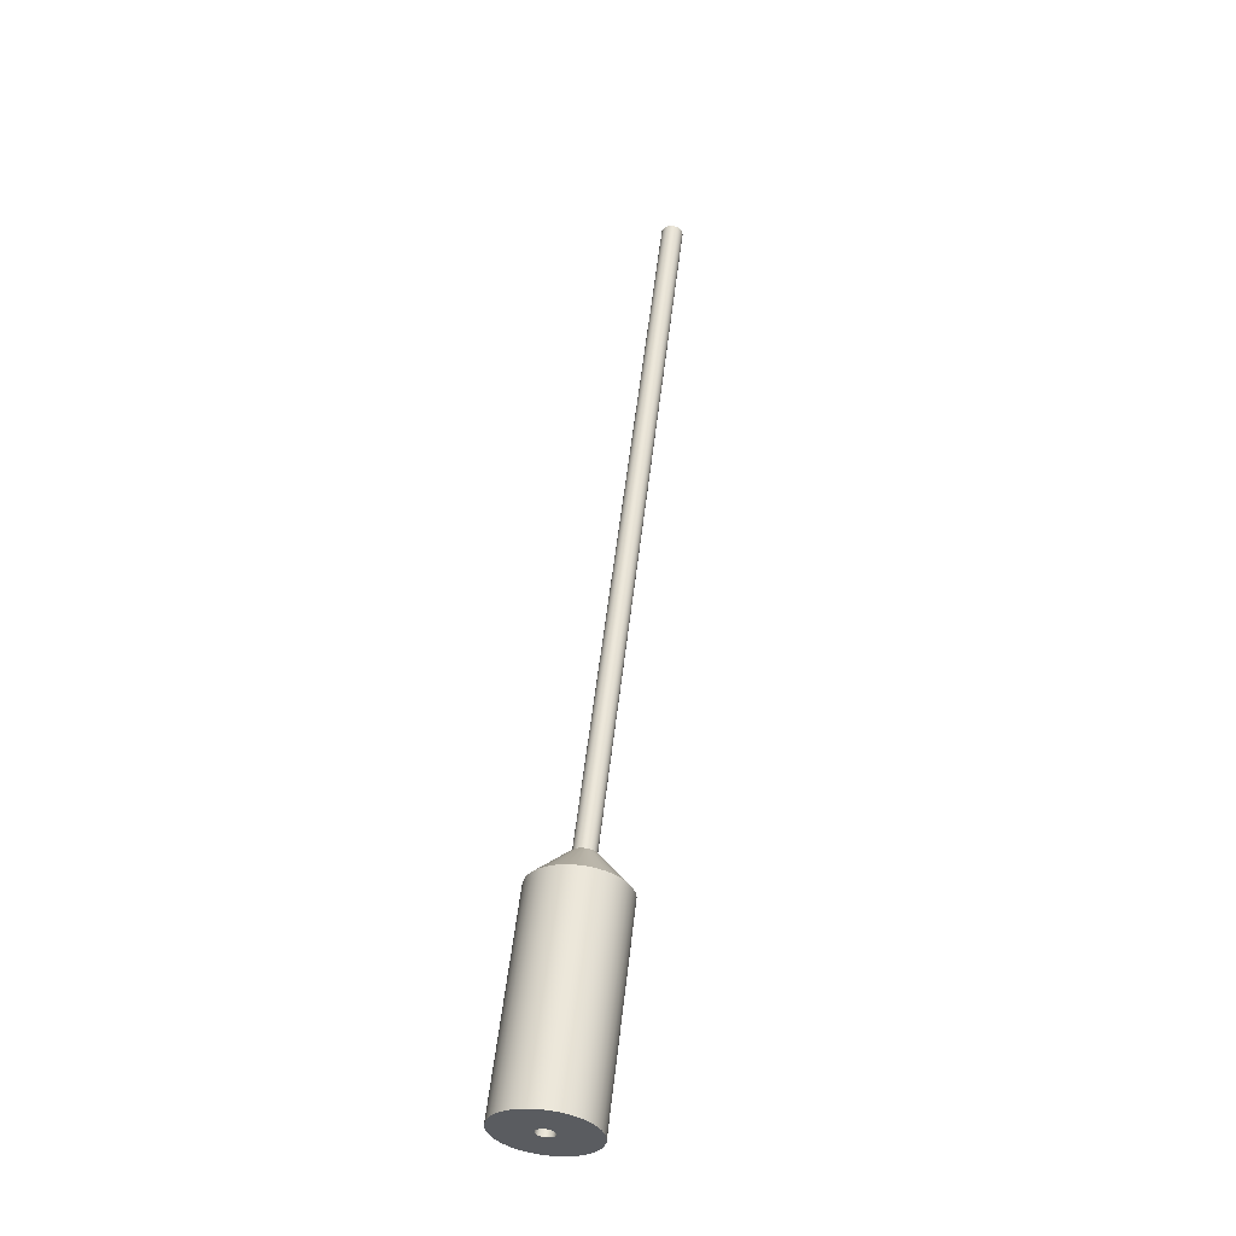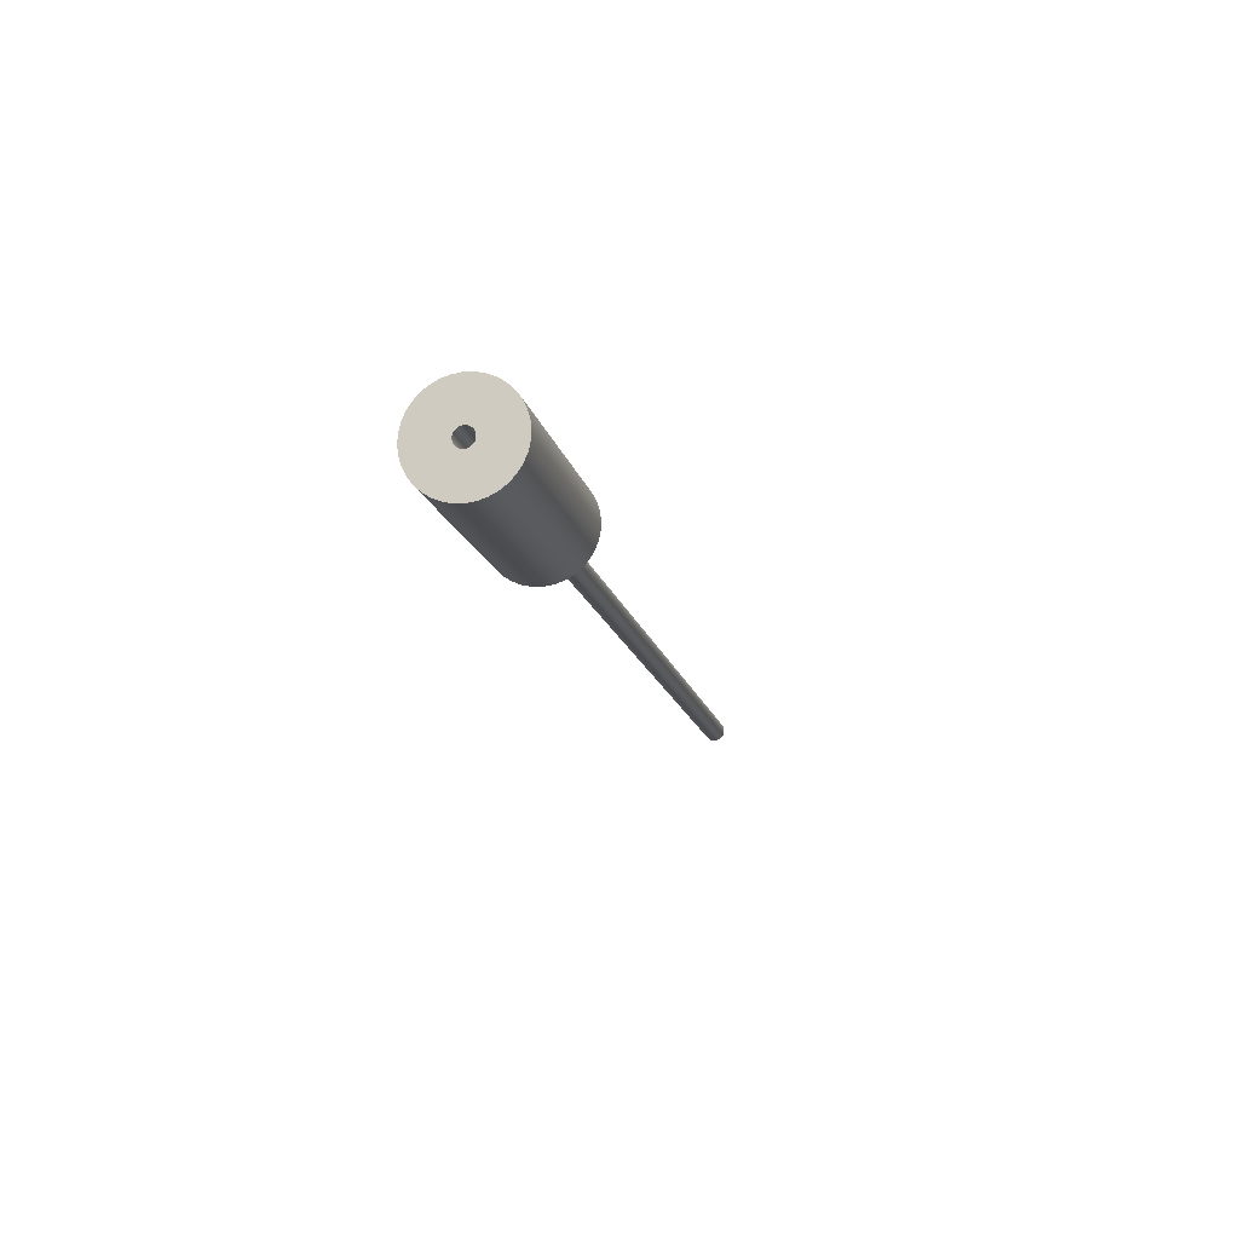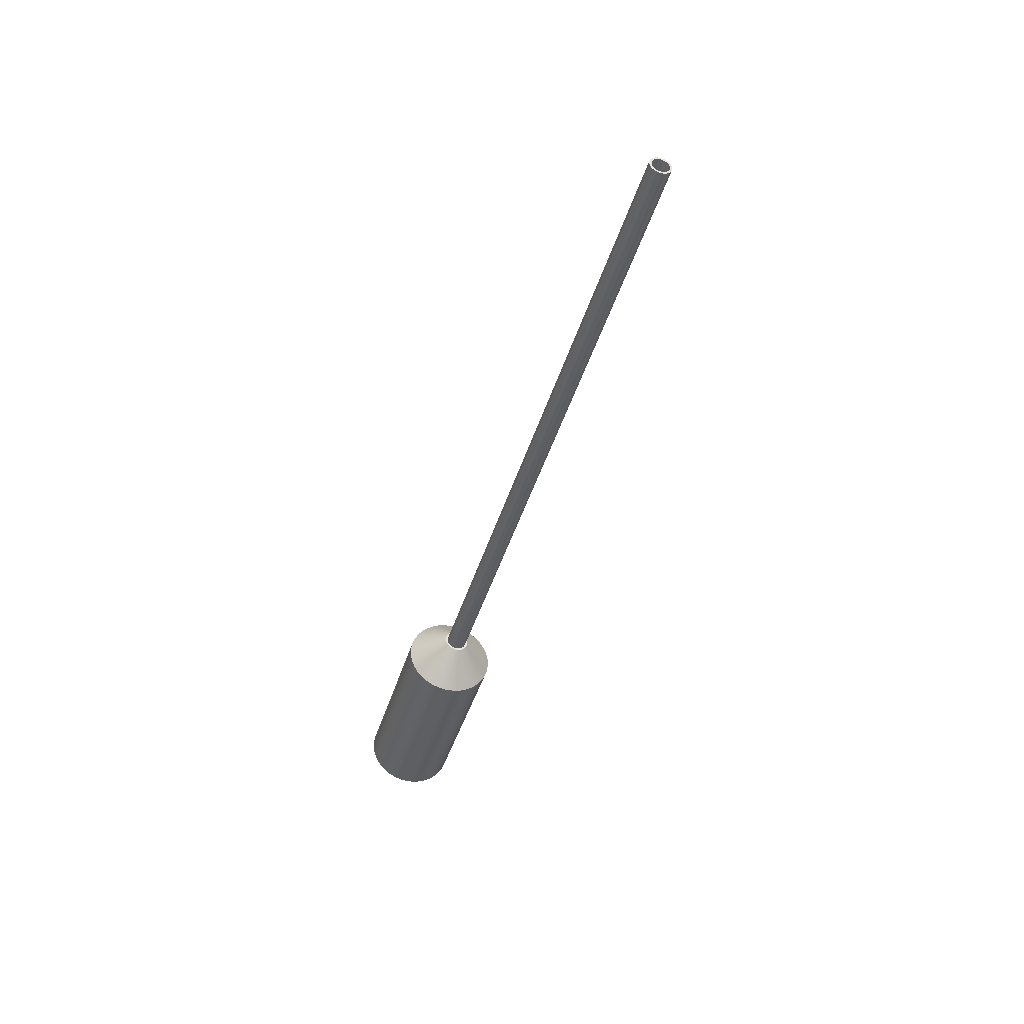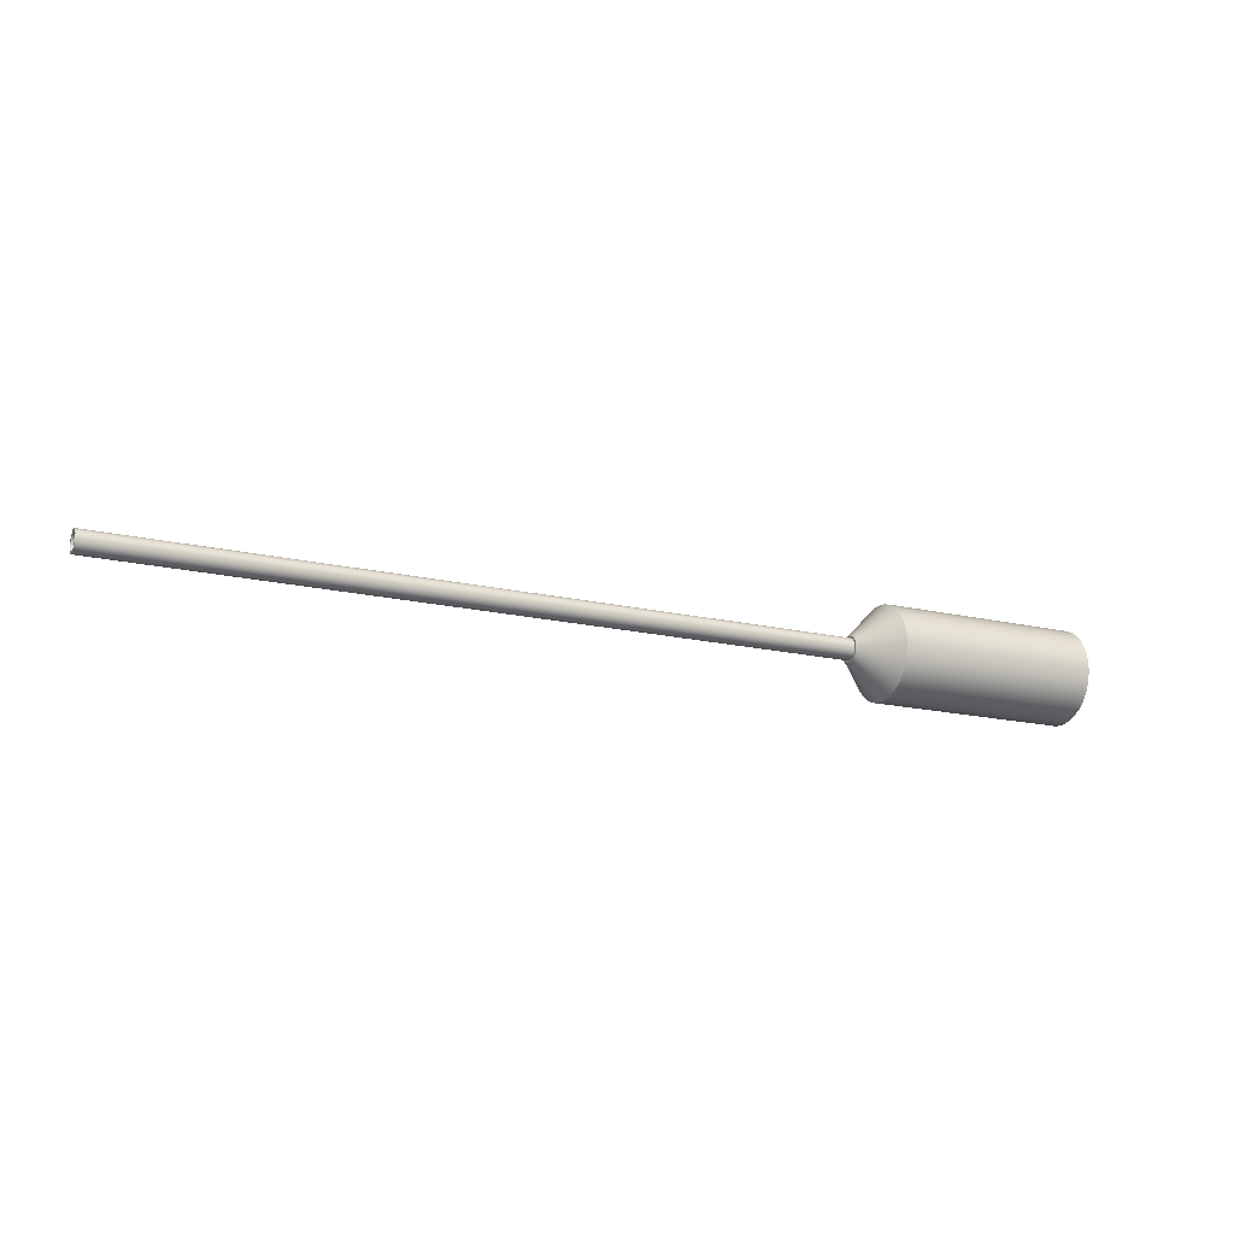
<metadata>
{"format":"obj","ext":"obj","renderer":"f3d","projection":"perspective","resolution":1024,"background":"white","views":[{"elev":55.2,"azim":96.6,"up":"+Y"},{"elev":-15.2,"azim":102.6,"up":"+Z"},{"elev":-40.9,"azim":-105.7,"up":"+Z"},{"elev":-17.3,"azim":-25.1,"up":"+Y"}]}
</metadata>
<code>
g Kanüle
v -4 0.5776 4.239
v -4 -0.5776 3.761
v -4 0.4621 4.191
v -4 -0.4621 3.809
v 38 -0.5776 3.761
v 52 -0.4621 3.809
v 38 -0.6932 3.714
v -4 0.6103 4.135
v -4 0.6244 4.027
v -4 0.6196 3.918
v -4 0.5959 3.812
v -4 0.5541 3.711
v -4 0.4955 3.619
v -4 0.4218 3.539
v -4 0.3353 3.473
v -4 0.2387 3.422
v -4 0.1347 3.39
v -4 0.0267 3.376
v -4 -0.08214 3.38
v -4 -0.1885 3.404
v -4 -0.2891 3.446
v -4 -0.3809 3.504
v -4 -0.4612 3.578
v -4 -0.5274 3.665
v -4 -0.6103 3.865
v -4 -0.6244 3.973
v -4 -0.6196 4.082
v -4 -0.5959 4.188
v -4 -0.5541 4.289
v -4 -0.4955 4.381
v -4 -0.4218 4.461
v -4 -0.3353 4.527
v -4 -0.2387 4.578
v -4 -0.1347 4.61
v -4 -0.0267 4.624
v -4 0.08214 4.62
v -4 0.1885 4.596
v -4 0.2891 4.554
v -4 0.3809 4.496
v -4 0.4612 4.422
v -4 0.5274 4.335
v -4 0.4882 4.108
v -4 0.4995 4.021
v -4 0.4957 3.934
v -4 0.4767 3.849
v -4 0.4433 3.769
v -4 0.3964 3.695
v -4 0.3375 3.631
v -4 0.2683 3.578
v -4 0.1909 3.538
v -4 0.1078 3.512
v -4 0.02136 3.5
v -4 -0.06571 3.504
v -4 -0.1508 3.523
v -4 -0.2313 3.557
v -4 -0.3047 3.604
v -4 -0.3689 3.663
v -4 -0.4219 3.732
v -4 -0.4882 3.892
v -4 -0.4995 3.979
v -4 -0.4957 4.066
v -4 -0.4767 4.151
v -4 -0.4433 4.231
v -4 -0.3964 4.305
v -4 -0.3375 4.369
v -4 -0.2683 4.422
v -4 -0.1909 4.462
v -4 -0.1078 4.488
v -4 -0.02136 4.5
v -4 0.06571 4.496
v -4 0.1508 4.477
v -4 0.2313 4.443
v -4 0.3047 4.396
v -4 0.3689 4.337
v -4 0.4219 4.268
v 38 -0.5274 3.665
v 38 -0.4612 3.578
v 38 -0.3809 3.504
v 38 -0.2891 3.446
v 38 -0.1885 3.404
v 38 -0.08214 3.38
v 38 0.0267 3.376
v 38 0.1347 3.39
v 38 0.2387 3.422
v 38 0.3353 3.473
v 38 0.4218 3.539
v 38 0.4955 3.619
v 38 0.5541 3.711
v 38 0.5959 3.812
v 38 0.6196 3.918
v 38 0.6244 4.027
v 38 0.6103 4.135
v 38 0.5776 4.239
v 38 0.5274 4.335
v 38 0.4612 4.422
v 38 0.3809 4.496
v 38 0.2891 4.554
v 38 0.1885 4.596
v 38 0.08214 4.62
v 38 -0.0267 4.624
v 38 -0.1347 4.61
v 38 -0.2387 4.578
v 38 -0.3353 4.527
v 38 -0.4218 4.461
v 38 -0.4955 4.381
v 38 -0.5541 4.289
v 38 -0.5959 4.188
v 38 -0.6196 4.082
v 38 -0.6244 3.973
v 38 -0.6103 3.865
v 52 -0.4219 3.732
v 52 -0.3689 3.663
v 52 -0.3047 3.604
v 52 -0.2313 3.557
v 52 -0.1508 3.523
v 52 -0.06571 3.504
v 52 0.02136 3.5
v 52 0.1078 3.512
v 52 0.1909 3.538
v 52 0.2683 3.578
v 52 0.3375 3.631
v 52 0.3964 3.695
v 52 0.4433 3.769
v 52 0.4767 3.849
v 52 0.4957 3.934
v 52 0.4995 4.021
v 52 0.4882 4.108
v 52 0.4621 4.191
v 52 0.4219 4.268
v 52 0.3689 4.337
v 52 0.3047 4.396
v 52 0.2313 4.443
v 52 0.1508 4.477
v 52 0.06571 4.496
v 52 -0.02136 4.5
v 52 -0.1078 4.488
v 52 -0.1909 4.462
v 52 -0.2683 4.422
v 52 -0.3375 4.369
v 52 -0.3964 4.305
v 52 -0.4433 4.231
v 52 -0.4767 4.151
v 52 -0.4957 4.066
v 52 -0.4995 3.979
v 52 -0.4882 3.892
v 38 -0.7324 3.838
v 38 -0.7493 3.968
v 38 -0.7435 4.099
v 38 -0.7151 4.226
v 38 -0.6649 4.347
v 38 -0.5946 4.457
v 38 -0.5062 4.553
v 38 -0.4024 4.633
v 38 -0.2864 4.693
v 38 -0.1617 4.732
v 38 -0.03204 4.749
v 38 0.09857 4.743
v 38 0.2262 4.715
v 38 0.3469 4.665
v 38 0.4571 4.595
v 38 0.5534 4.506
v 38 0.6329 4.402
v 38 0.6932 4.286
v 38 0.7324 4.162
v 38 0.7493 4.032
v 38 0.7435 3.901
v 38 0.7151 3.774
v 38 0.6649 3.653
v 38 0.5946 3.543
v 38 0.5062 3.447
v 38 0.4024 3.367
v 38 0.2864 3.307
v 38 0.1617 3.268
v 38 0.03204 3.251
v 38 -0.09857 3.257
v 38 -0.2262 3.285
v 38 -0.3469 3.335
v 38 -0.4571 3.405
v 38 -0.5534 3.494
v 38 -0.6329 3.598
f 56 21 22
f 57 22 23
f 58 23 24
f 4 24 2
f 4 2 25
f 55 20 21
f 58 24 4
f 54 19 20
f 57 23 58
f 53 18 19
f 56 22 57
f 52 17 18
f 55 21 56
f 51 16 17
f 54 20 55
f 50 15 16
f 53 19 54
f 49 14 15
f 52 18 53
f 48 13 14
f 51 17 52
f 47 12 13
f 50 16 51
f 46 11 12
f 49 15 50
f 45 10 11
f 48 14 49
f 44 9 10
f 47 13 48
f 43 8 9
f 46 12 47
f 42 1 8
f 45 11 46
f 3 41 1
f 44 10 45
f 75 40 41
f 43 9 44
f 74 39 40
f 42 8 43
f 73 38 39
f 3 1 42
f 72 37 38
f 75 41 3
f 71 36 37
f 74 40 75
f 70 35 36
f 73 39 74
f 69 34 35
f 72 38 73
f 68 33 34
f 71 37 72
f 67 32 33
f 70 36 71
f 66 31 32
f 69 35 70
f 65 30 31
f 68 34 69
f 64 29 30
f 67 33 68
f 63 28 29
f 66 32 67
f 65 31 66
f 62 27 28
f 64 30 65
f 63 29 64
f 61 26 27
f 62 28 63
f 61 27 62
f 60 25 26
f 60 26 61
f 59 4 25
f 59 25 60
f 94 1 41
f 95 41 40
f 96 40 39
f 97 39 38
f 98 38 37
f 99 37 36
f 100 36 35
f 101 35 34
f 102 34 33
f 103 33 32
f 104 32 31
f 105 31 30
f 106 30 29
f 107 29 28
f 108 28 27
f 109 27 26
f 110 26 25
f 5 25 2
f 110 25 5
f 109 26 110
f 108 27 109
f 107 28 108
f 106 29 107
f 105 30 106
f 104 31 105
f 103 32 104
f 102 33 103
f 101 34 102
f 100 35 101
f 99 36 100
f 98 37 99
f 97 38 98
f 96 39 97
f 95 40 96
f 94 41 95
f 93 1 94
f 92 1 93
f 8 1 92
f 9 92 91
f 10 91 90
f 11 90 89
f 12 89 88
f 13 88 87
f 14 87 86
f 15 86 85
f 16 85 84
f 17 84 83
f 18 83 82
f 19 82 81
f 20 81 80
f 21 80 79
f 22 79 78
f 23 78 77
f 24 77 76
f 2 76 5
f 24 76 2
f 23 77 24
f 22 78 23
f 21 79 22
f 20 80 21
f 19 81 20
f 18 82 19
f 17 83 18
f 16 84 17
f 15 85 16
f 14 86 15
f 13 87 14
f 12 88 13
f 11 89 12
f 10 90 11
f 9 91 10
f 8 92 9
f 129 75 3
f 130 74 75
f 131 73 74
f 132 72 73
f 133 71 72
f 134 70 71
f 135 69 70
f 136 68 69
f 137 67 68
f 138 66 67
f 139 65 66
f 140 64 65
f 141 63 64
f 142 62 63
f 143 61 62
f 144 60 61
f 145 59 60
f 6 4 59
f 145 6 59
f 144 145 60
f 143 144 61
f 142 143 62
f 141 142 63
f 140 141 64
f 139 140 65
f 138 139 66
f 137 138 67
f 136 137 68
f 135 136 69
f 134 135 70
f 133 134 71
f 132 133 72
f 131 132 73
f 130 131 74
f 129 130 75
f 128 129 3
f 127 128 3
f 42 127 3
f 43 126 127
f 44 125 126
f 45 124 125
f 46 123 124
f 47 122 123
f 48 121 122
f 49 120 121
f 50 119 120
f 51 118 119
f 52 117 118
f 53 116 117
f 54 115 116
f 55 114 115
f 56 113 114
f 57 112 113
f 58 111 112
f 4 6 111
f 58 4 111
f 57 58 112
f 56 57 113
f 55 56 114
f 54 55 115
f 53 54 116
f 52 53 117
f 51 52 118
f 50 51 119
f 49 50 120
f 48 49 121
f 47 48 122
f 46 47 123
f 45 46 124
f 44 45 125
f 43 44 126
f 42 43 127
f 5 180 7
f 76 180 5
f 5 7 146
f 110 5 146
f 147 148 109
f 146 147 110
f 108 148 149
f 107 149 150
f 109 110 147
f 106 150 151
f 108 109 148
f 105 151 152
f 107 108 149
f 104 152 153
f 106 107 150
f 103 153 154
f 105 106 151
f 102 154 155
f 104 105 152
f 101 155 156
f 103 104 153
f 100 156 157
f 102 103 154
f 99 157 158
f 101 102 155
f 98 158 159
f 100 101 156
f 97 159 160
f 99 100 157
f 96 160 161
f 98 99 158
f 95 161 162
f 97 98 159
f 94 162 163
f 96 97 160
f 93 163 164
f 95 96 161
f 92 164 165
f 94 95 162
f 91 165 166
f 93 94 163
f 90 166 167
f 92 93 164
f 89 167 168
f 91 92 165
f 88 168 169
f 90 91 166
f 87 169 170
f 89 90 167
f 86 170 171
f 88 89 168
f 85 171 172
f 87 88 169
f 84 172 173
f 86 87 170
f 83 173 174
f 85 86 171
f 82 174 175
f 84 85 172
f 81 175 176
f 83 84 173
f 80 176 177
f 82 83 174
f 79 177 178
f 81 82 175
f 80 81 176
f 78 178 179
f 79 80 177
f 78 79 178
f 77 179 180
f 77 78 179
f 76 77 180
g Kanüle-1
v 52 -2.542 2.95
v 52 -0.4621 3.809
v 40 -2.542 2.95
v 38 -0.6932 3.714
v 52 -2.321 2.525
v 52 -2.029 2.144
v 52 -1.676 1.82
v 52 -1.272 1.562
v 52 -0.8293 1.378
v 52 -0.3614 1.274
v 52 0.1175 1.253
v 52 0.5928 1.315
v 52 1.05 1.458
v 52 1.475 1.679
v 52 1.856 1.971
v 52 2.18 2.324
v 52 2.438 2.728
v 52 2.622 3.171
v 52 2.726 3.639
v 52 2.747 4.117
v 52 2.685 4.593
v 52 2.542 5.05
v 52 2.321 5.475
v 52 2.029 5.856
v 52 1.676 6.18
v 52 1.272 6.438
v 52 0.8293 6.622
v 52 0.3614 6.726
v 52 -0.1175 6.747
v 52 -0.5928 6.685
v 52 -1.05 6.542
v 52 -1.475 6.321
v 52 -1.856 6.029
v 52 -2.18 5.676
v 52 -2.438 5.272
v 52 -2.622 4.829
v 52 -2.726 4.361
v 52 -2.747 3.883
v 52 -2.685 3.407
v 52 -0.4219 3.732
v 52 -0.3689 3.663
v 52 -0.3047 3.604
v 52 -0.2313 3.557
v 52 -0.1508 3.523
v 52 -0.06571 3.504
v 52 0.02136 3.5
v 52 0.1078 3.512
v 52 0.1909 3.538
v 52 0.2683 3.578
v 52 0.3375 3.631
v 52 0.3964 3.695
v 52 0.4433 3.769
v 52 0.4767 3.849
v 52 0.4957 3.934
v 52 0.4995 4.021
v 52 0.4882 4.108
v 52 0.4621 4.191
v 52 0.4219 4.268
v 52 0.3689 4.337
v 52 0.3047 4.396
v 52 0.2313 4.443
v 52 0.1508 4.477
v 52 0.06571 4.496
v 52 -0.02136 4.5
v 52 -0.1078 4.488
v 52 -0.1909 4.462
v 52 -0.2683 4.422
v 52 -0.3375 4.369
v 52 -0.3964 4.305
v 52 -0.4433 4.231
v 52 -0.4767 4.151
v 52 -0.4957 4.066
v 52 -0.4995 3.979
v 52 -0.4882 3.892
v 40 -2.321 2.525
v 40 -2.029 2.144
v 40 -1.676 1.82
v 40 -1.272 1.562
v 40 -0.8293 1.378
v 40 -0.3614 1.274
v 40 0.1175 1.253
v 40 0.5928 1.315
v 40 1.05 1.458
v 40 1.475 1.679
v 40 1.856 1.971
v 40 2.18 2.324
v 40 2.438 2.728
v 40 2.622 3.171
v 40 2.726 3.639
v 40 2.747 4.117
v 40 2.685 4.593
v 40 2.542 5.05
v 40 2.321 5.475
v 40 2.029 5.856
v 40 1.676 6.18
v 40 1.272 6.438
v 40 0.8293 6.622
v 40 0.3614 6.726
v 40 -0.1175 6.747
v 40 -0.5928 6.685
v 40 -1.05 6.542
v 40 -1.475 6.321
v 40 -1.856 6.029
v 40 -2.18 5.676
v 40 -2.438 5.272
v 40 -2.622 4.829
v 40 -2.726 4.361
v 40 -2.747 3.883
v 40 -2.685 3.407
v 38 -0.7324 3.838
v 38 -0.7493 3.968
v 38 -0.7435 4.099
v 38 -0.7151 4.226
v 38 -0.6649 4.347
v 38 -0.5946 4.457
v 38 -0.5062 4.553
v 38 -0.4024 4.633
v 38 -0.2864 4.693
v 38 -0.1617 4.732
v 38 -0.03204 4.749
v 38 0.09857 4.743
v 38 0.2262 4.715
v 38 0.3469 4.665
v 38 0.4571 4.595
v 38 0.5534 4.506
v 38 0.6329 4.402
v 38 0.6932 4.286
v 38 0.7324 4.162
v 38 0.7493 4.032
v 38 0.7435 3.901
v 38 0.7151 3.774
v 38 0.6649 3.653
v 38 0.5946 3.543
v 38 0.5062 3.447
v 38 0.4024 3.367
v 38 0.2864 3.307
v 38 0.1617 3.268
v 38 0.03204 3.251
v 38 -0.09857 3.257
v 38 -0.2262 3.285
v 38 -0.3469 3.335
v 38 -0.4571 3.405
v 38 -0.5534 3.494
v 38 -0.6329 3.598
f 182 181 185
f 220 182 185
f 182 219 181
f 254 219 182
f 213 248 212
f 214 249 213
f 215 250 214
f 216 251 215
f 217 252 216
f 218 253 217
f 219 254 218
f 247 211 212
f 246 210 211
f 253 218 254
f 245 209 210
f 252 217 253
f 244 208 209
f 251 216 252
f 243 207 208
f 250 215 251
f 242 206 207
f 249 214 250
f 241 205 206
f 248 213 249
f 240 204 205
f 247 212 248
f 239 203 204
f 246 211 247
f 238 202 203
f 245 210 246
f 237 201 202
f 244 209 245
f 236 200 201
f 243 208 244
f 235 199 200
f 242 207 243
f 234 198 199
f 241 206 242
f 233 197 198
f 240 205 241
f 232 196 197
f 239 204 240
f 231 195 196
f 238 203 239
f 230 194 195
f 237 202 238
f 229 193 194
f 236 201 237
f 228 192 193
f 235 200 236
f 234 199 235
f 227 191 192
f 233 198 234
f 232 197 233
f 226 190 191
f 231 196 232
f 230 195 231
f 225 189 190
f 229 194 230
f 228 193 229
f 224 188 189
f 227 192 228
f 226 191 227
f 223 187 188
f 225 190 226
f 224 189 225
f 222 186 187
f 223 188 224
f 222 187 223
f 221 185 186
f 221 186 222
f 220 185 221
f 255 185 183
f 256 186 255
f 257 187 256
f 258 188 257
f 259 189 258
f 260 190 259
f 261 191 260
f 262 192 261
f 263 193 262
f 264 194 263
f 265 195 264
f 266 196 265
f 267 197 266
f 268 198 267
f 269 199 268
f 270 200 269
f 271 201 270
f 272 202 271
f 273 203 272
f 274 204 273
f 275 205 274
f 276 206 275
f 277 207 276
f 278 208 277
f 279 209 278
f 280 210 279
f 281 211 280
f 282 212 281
f 283 213 282
f 284 214 283
f 285 215 284
f 286 216 285
f 287 217 286
f 288 218 287
f 289 219 288
f 183 181 289
f 219 289 181
f 218 288 219
f 217 287 218
f 216 286 217
f 215 285 216
f 214 284 215
f 213 283 214
f 212 282 213
f 211 281 212
f 210 280 211
f 209 279 210
f 208 278 209
f 207 277 208
f 206 276 207
f 205 275 206
f 204 274 205
f 203 273 204
f 202 272 203
f 201 271 202
f 200 270 201
f 199 269 200
f 198 268 199
f 197 267 198
f 196 266 197
f 195 265 196
f 194 264 195
f 193 263 194
f 192 262 193
f 191 261 192
f 190 260 191
f 189 259 190
f 188 258 189
f 187 257 188
f 186 256 187
f 185 255 186
f 181 183 185
f 265 315 314
f 266 314 313
f 267 313 312
f 268 312 311
f 269 311 310
f 270 310 309
f 271 309 308
f 272 308 307
f 273 307 306
f 274 306 305
f 275 305 304
f 276 304 303
f 277 303 302
f 278 302 301
f 279 301 300
f 280 300 299
f 281 299 298
f 282 298 297
f 283 297 296
f 284 296 295
f 285 295 294
f 286 294 293
f 287 293 292
f 288 292 291
f 289 291 290
f 183 290 184
f 264 316 315
f 289 290 183
f 263 317 316
f 288 291 289
f 262 318 317
f 287 292 288
f 286 293 287
f 261 319 318
f 285 294 286
f 260 320 319
f 284 295 285
f 259 321 320
f 283 296 284
f 258 322 321
f 282 297 283
f 257 323 322
f 281 298 282
f 256 324 323
f 280 299 281
f 255 184 324
f 279 300 280
f 278 301 279
f 277 302 278
f 276 303 277
f 275 304 276
f 274 305 275
f 273 306 274
f 272 307 273
f 271 308 272
f 270 309 271
f 269 310 270
f 268 311 269
f 267 312 268
f 266 313 267
f 265 314 266
f 264 315 265
f 263 316 264
f 262 317 263
f 261 318 262
f 260 319 261
f 259 320 260
f 258 321 259
f 257 322 258
f 256 323 257
f 255 324 256
f 183 184 255

</code>
